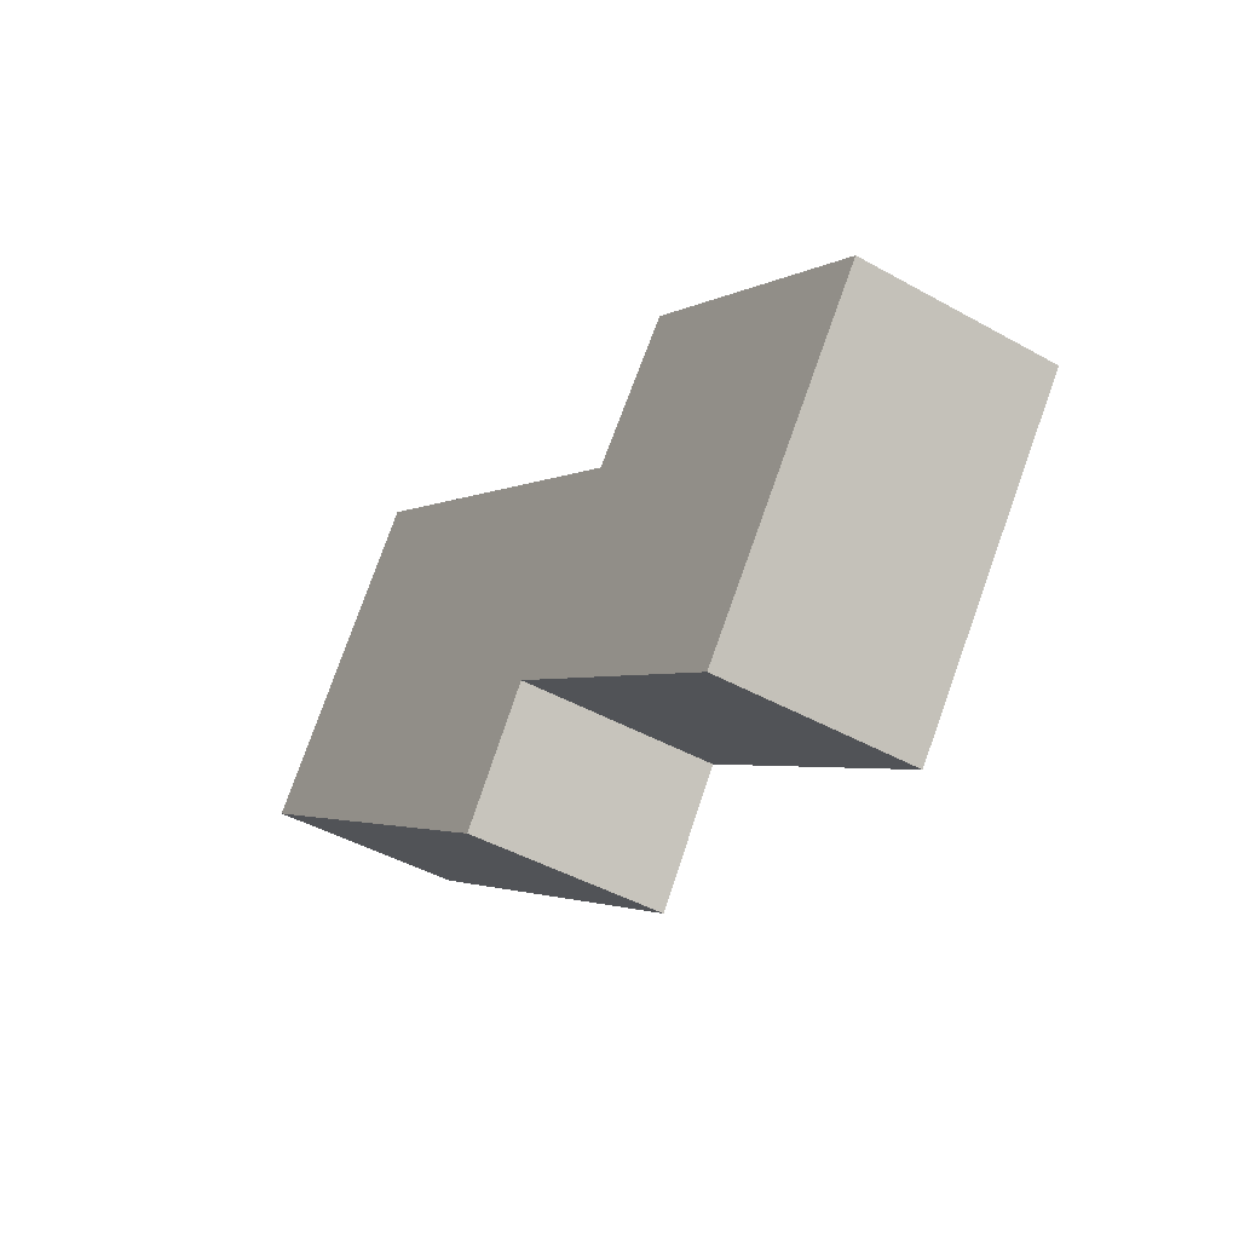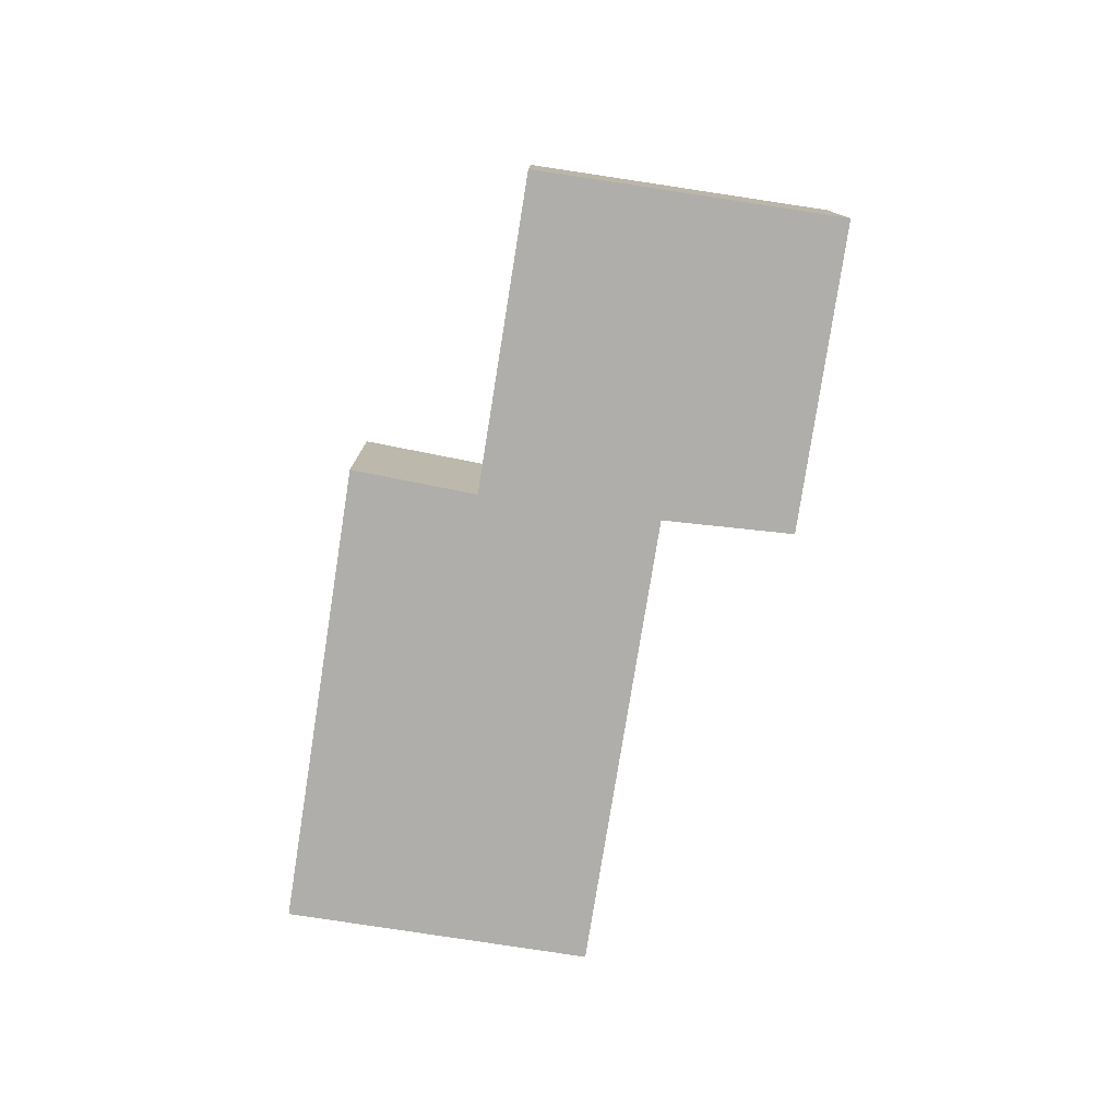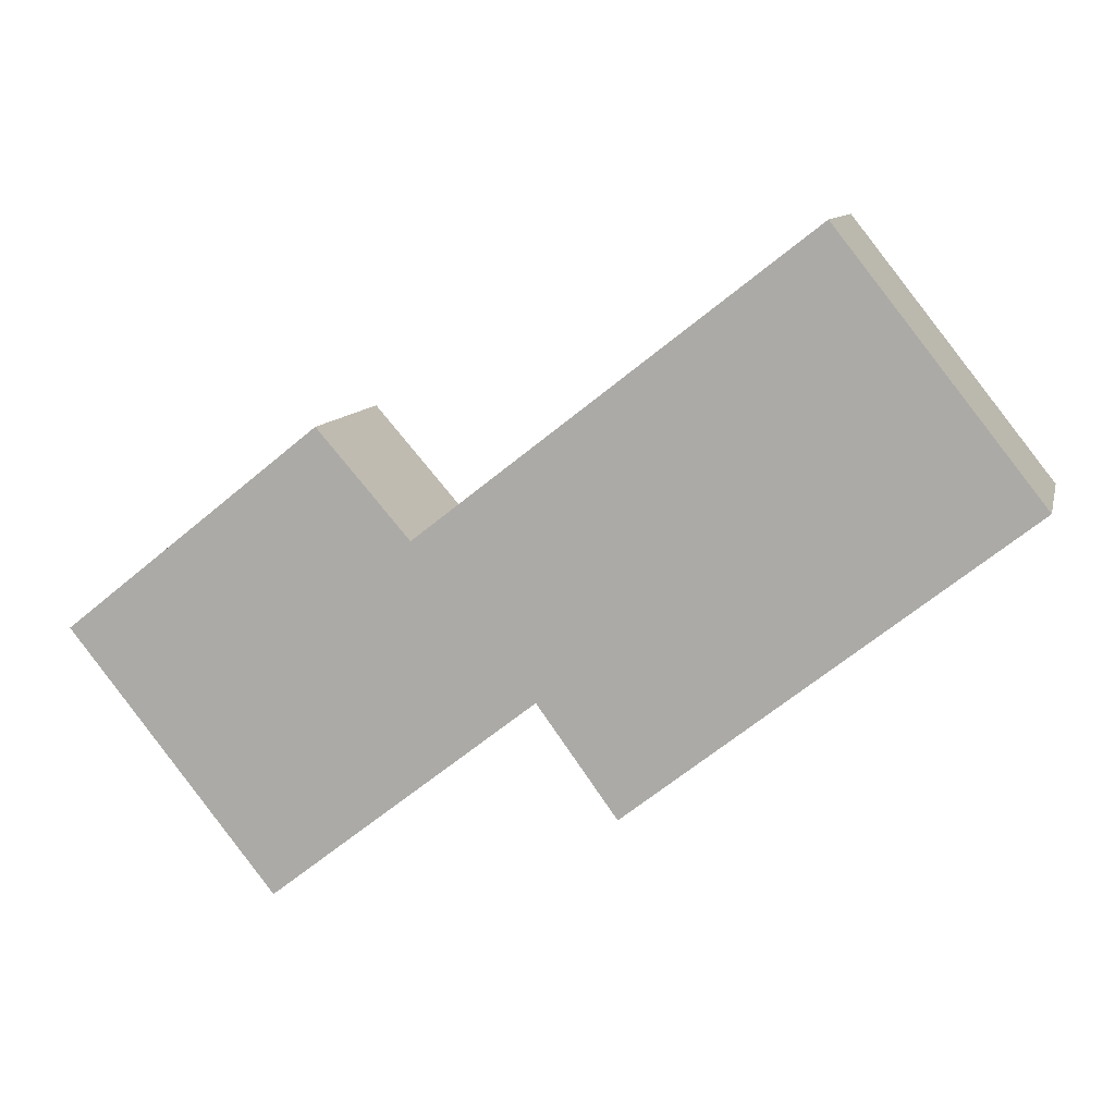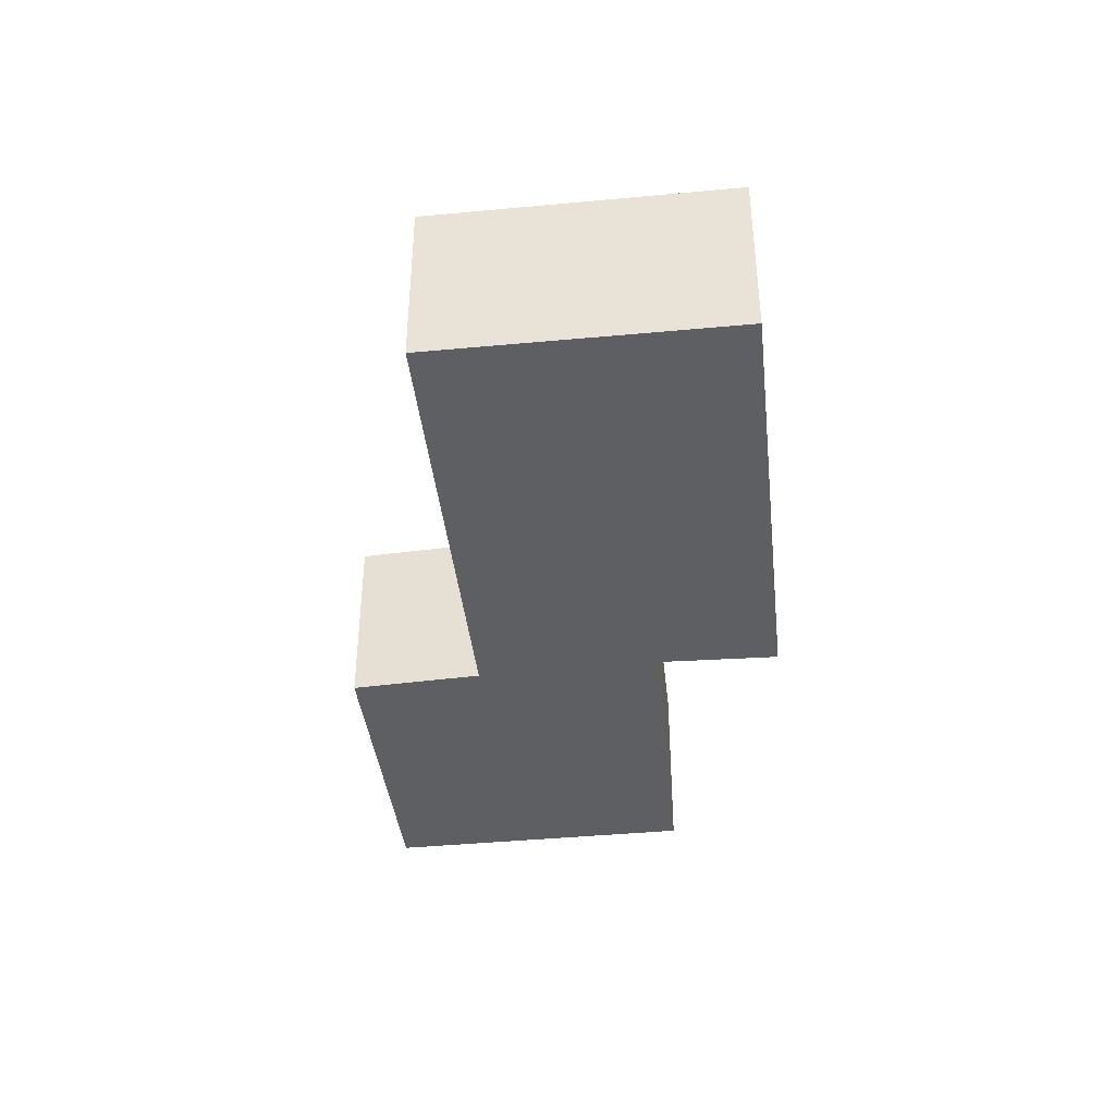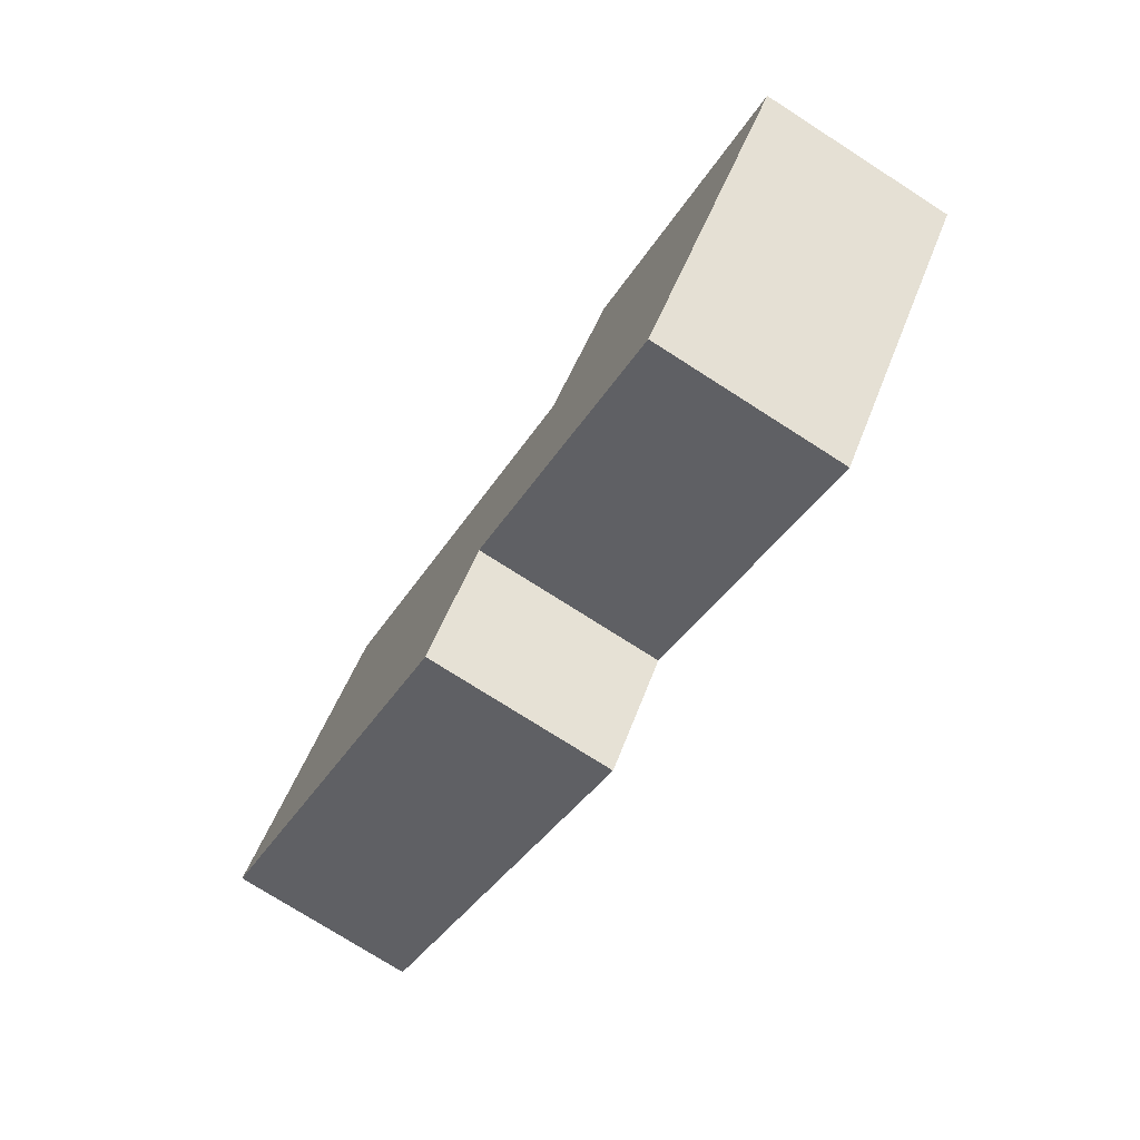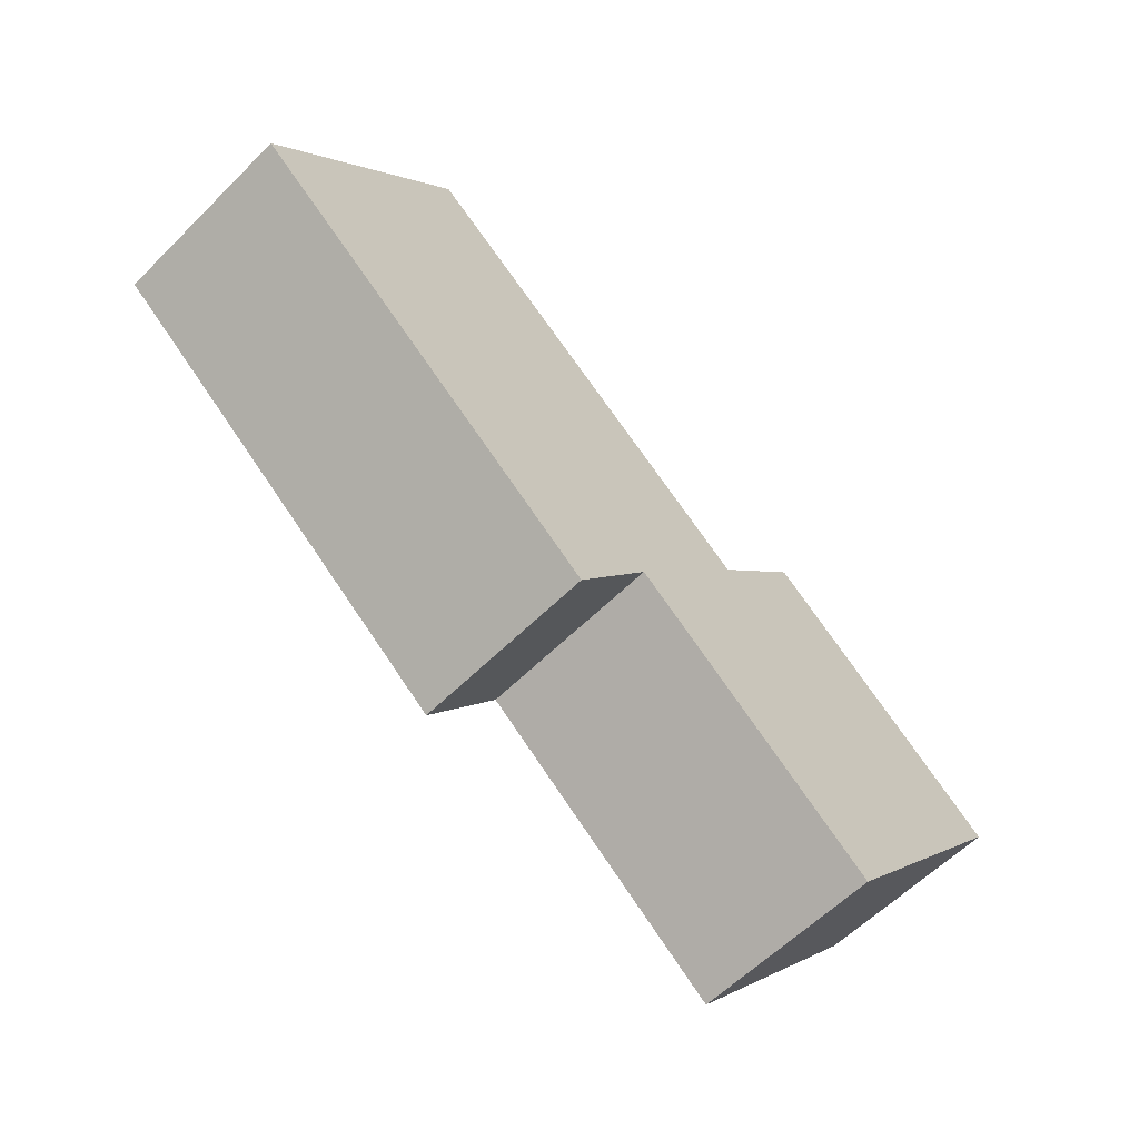
<metadata>
{"format":"obj","ext":"obj","renderer":"f3d","projection":"perspective","resolution":1024,"background":"white","views":[{"elev":-45.3,"azim":-122.7,"up":"+Z"},{"elev":-77.9,"azim":-137.1,"up":"+Y"},{"elev":10.0,"azim":13.0,"up":"+Z"},{"elev":-40.5,"azim":58.2,"up":"+Y"},{"elev":-75.3,"azim":-122.6,"up":"+Z"},{"elev":-59.8,"azim":135.4,"up":"+Z"}]}
</metadata>
<code>
v  4.026 3 3.216
v  5.47 -9.54e-17 1.558
v  5.47 3 1.558
v  4.026 -1.969e-16 3.216
v  8.607 3 -2.498
v  7.367 4.831e-17 -0.789
v  7.367 3 -0.789
v  8.607 1.53e-16 -2.498
v  14.7 3 2.289
v  14.7 -1.402e-16 2.289
v  11.53 3 6.294
v  11.53 -3.854e-16 6.294
v  3.213 3 -4.03
v  0 3 1.837e-16
v  3.213 2.468e-16 -4.03
v  0 0 0
g defaultobject
f 1 2 3
f 2 1 4
f 5 6 7
f 6 5 8
f 9 8 5
f 8 9 10
f 11 10 9
f 10 11 12
f 1 13 14
f 13 1 7
f 7 1 3
f 7 3 11
f 7 11 5
f 5 11 9
f 3 12 11
f 12 3 2
f 7 15 13
f 15 7 6
f 13 16 14
f 16 13 15
f 15 4 16
f 4 15 2
f 2 15 6
f 2 6 12
f 12 6 8
f 12 8 10
f 14 4 1
f 4 14 16

</code>
